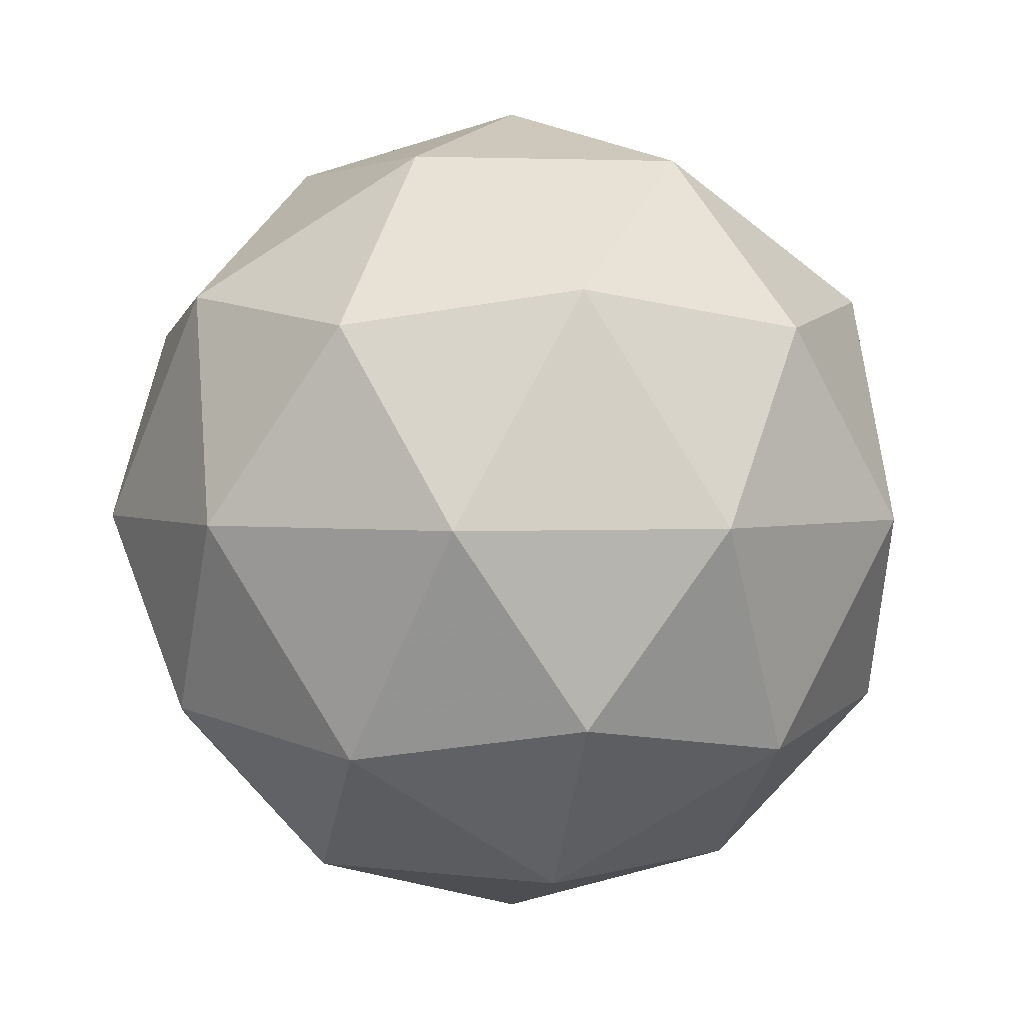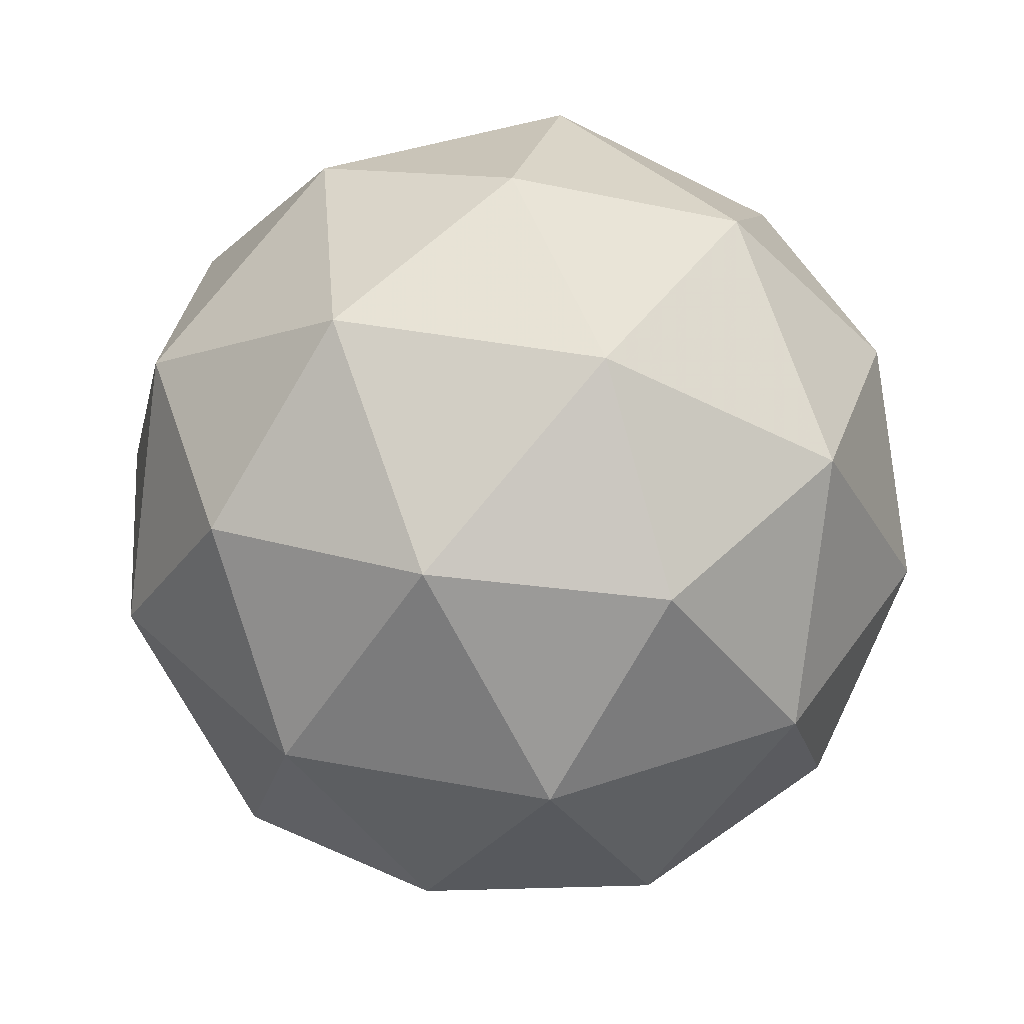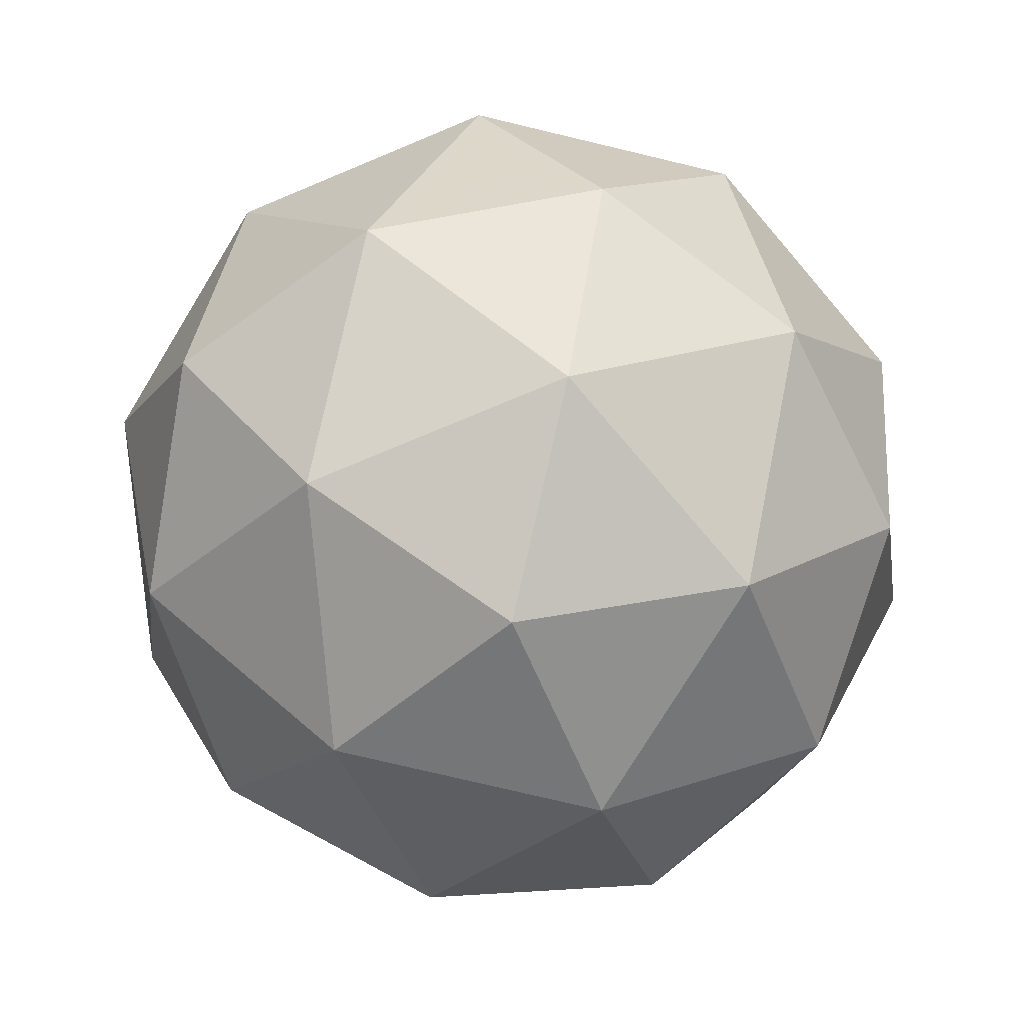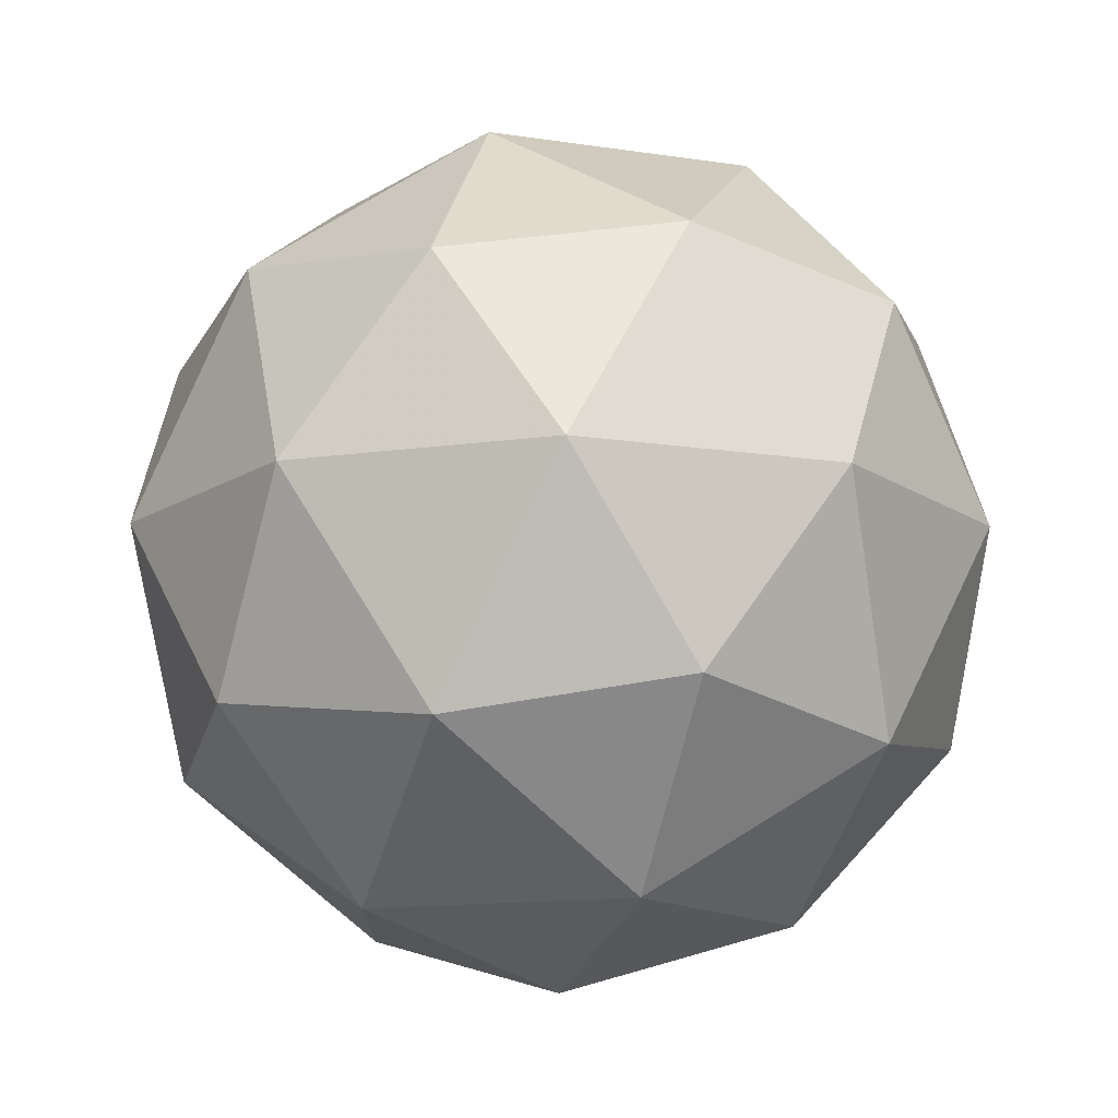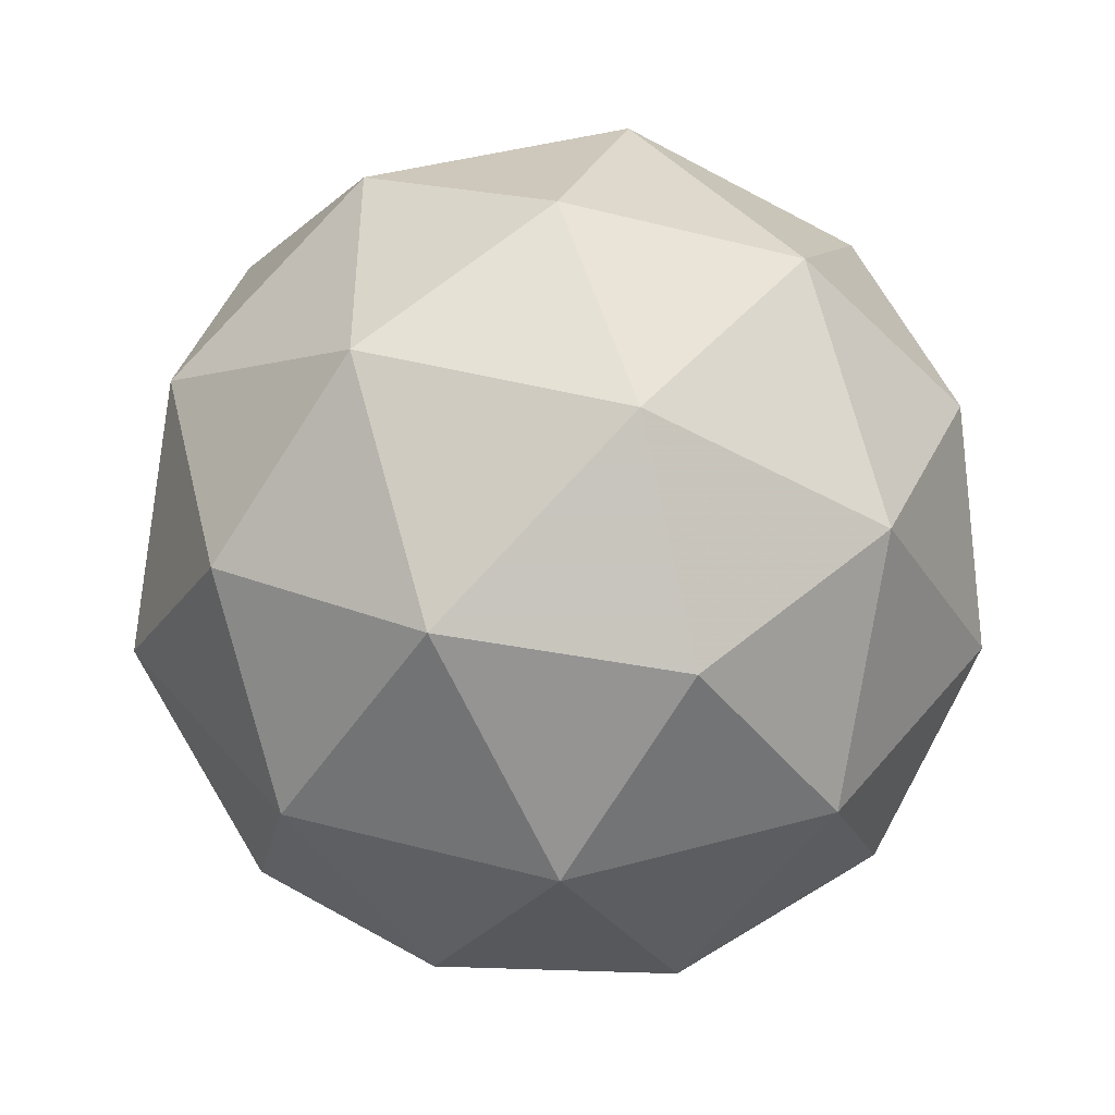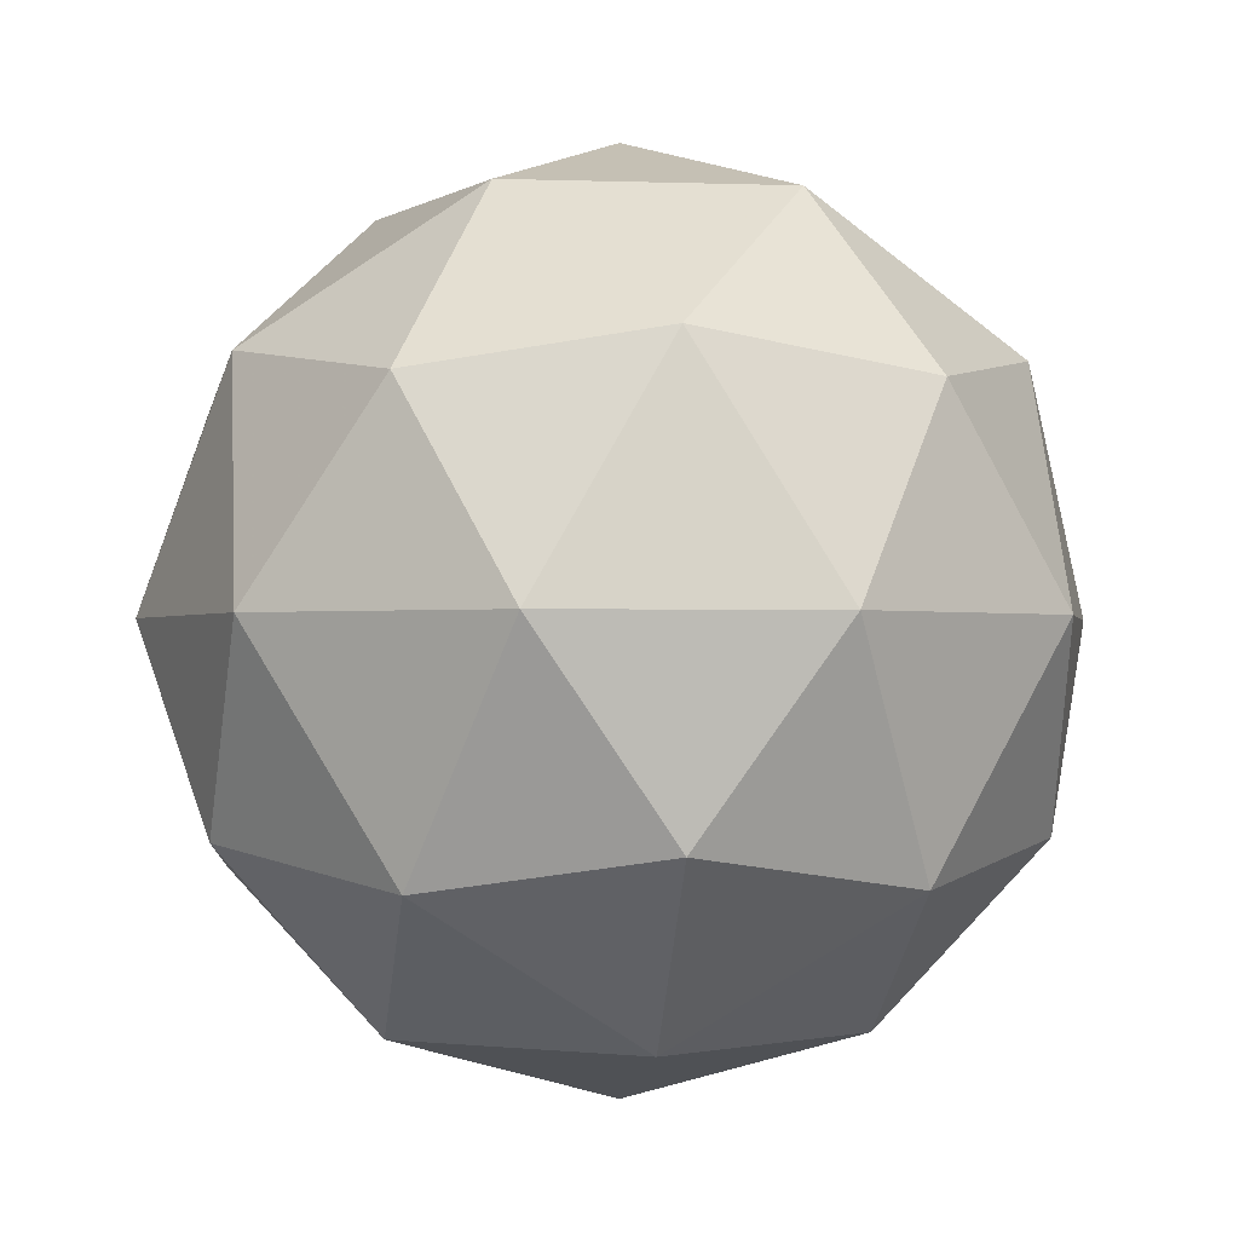
<metadata>
{"format":"obj","ext":"obj","renderer":"f3d","projection":"perspective","resolution":1024,"background":"white","views":[{"elev":2.4,"azim":79.3,"up":"+Z"},{"elev":40.3,"azim":175.1,"up":"+Z"},{"elev":-76.2,"azim":-139.4,"up":"+Z"},{"elev":-14.2,"azim":71.2,"up":"+Z"},{"elev":41.9,"azim":35.7,"up":"+Z"},{"elev":-1.1,"azim":10.2,"up":"+Z"}]}
</metadata>
<code>
v -0.4794 0.4905 -0.829
v -0.5373 0.5326 -0.7848
v -0.4573 0.5586 -0.7848
v -0.4078 0.4905 -0.7848
v -0.4573 0.4224 -0.7848
v -0.5373 0.4484 -0.7848
v -0.5015 0.5586 -0.7132
v -0.4215 0.5326 -0.7132
v -0.4215 0.4484 -0.7132
v -0.5015 0.4224 -0.7132
v -0.551 0.4905 -0.7132
v -0.4794 0.4905 -0.669
v -0.4664 0.5305 -0.817
v -0.5134 0.5152 -0.817
v -0.5004 0.5552 -0.791
v -0.5475 0.4905 -0.791
v -0.5134 0.4658 -0.817
v -0.4373 0.4905 -0.817
v -0.4243 0.5305 -0.791
v -0.4664 0.4505 -0.817
v -0.4243 0.4505 -0.791
v -0.5004 0.4258 -0.791
v -0.5555 0.5152 -0.749
v -0.5555 0.4658 -0.749
v -0.4794 0.5705 -0.749
v -0.5264 0.5552 -0.749
v -0.4033 0.5152 -0.749
v -0.4324 0.5552 -0.749
v -0.4324 0.4258 -0.749
v -0.4033 0.4658 -0.749
v -0.5264 0.4258 -0.749
v -0.4794 0.4105 -0.749
v -0.5345 0.5305 -0.7069
v -0.4584 0.5552 -0.7069
v -0.4113 0.4905 -0.7069
v -0.4584 0.4258 -0.7069
v -0.5345 0.4505 -0.7069
v -0.4924 0.5305 -0.6809
v -0.5215 0.4905 -0.6809
v -0.4454 0.5152 -0.6809
v -0.4454 0.4658 -0.6809
v -0.4924 0.4505 -0.6809
f 1 14 13
f 2 14 16
f 1 13 18
f 1 18 20
f 1 20 17
f 2 16 23
f 3 15 25
f 4 19 27
f 5 21 29
f 6 22 31
f 2 23 26
f 3 25 28
f 4 27 30
f 5 29 32
f 6 31 24
f 7 33 38
f 8 34 40
f 9 35 41
f 10 36 42
f 11 37 39
f 39 42 12
f 39 37 42
f 37 10 42
f 42 41 12
f 42 36 41
f 36 9 41
f 41 40 12
f 41 35 40
f 35 8 40
f 40 38 12
f 40 34 38
f 34 7 38
f 38 39 12
f 38 33 39
f 33 11 39
f 24 37 11
f 24 31 37
f 31 10 37
f 32 36 10
f 32 29 36
f 29 9 36
f 30 35 9
f 30 27 35
f 27 8 35
f 28 34 8
f 28 25 34
f 25 7 34
f 26 33 7
f 26 23 33
f 23 11 33
f 31 32 10
f 31 22 32
f 22 5 32
f 29 30 9
f 29 21 30
f 21 4 30
f 27 28 8
f 27 19 28
f 19 3 28
f 25 26 7
f 25 15 26
f 15 2 26
f 23 24 11
f 23 16 24
f 16 6 24
f 17 22 6
f 17 20 22
f 20 5 22
f 20 21 5
f 20 18 21
f 18 4 21
f 18 19 4
f 18 13 19
f 13 3 19
f 16 17 6
f 16 14 17
f 14 1 17
f 13 15 3
f 13 14 15
f 14 2 15

</code>
